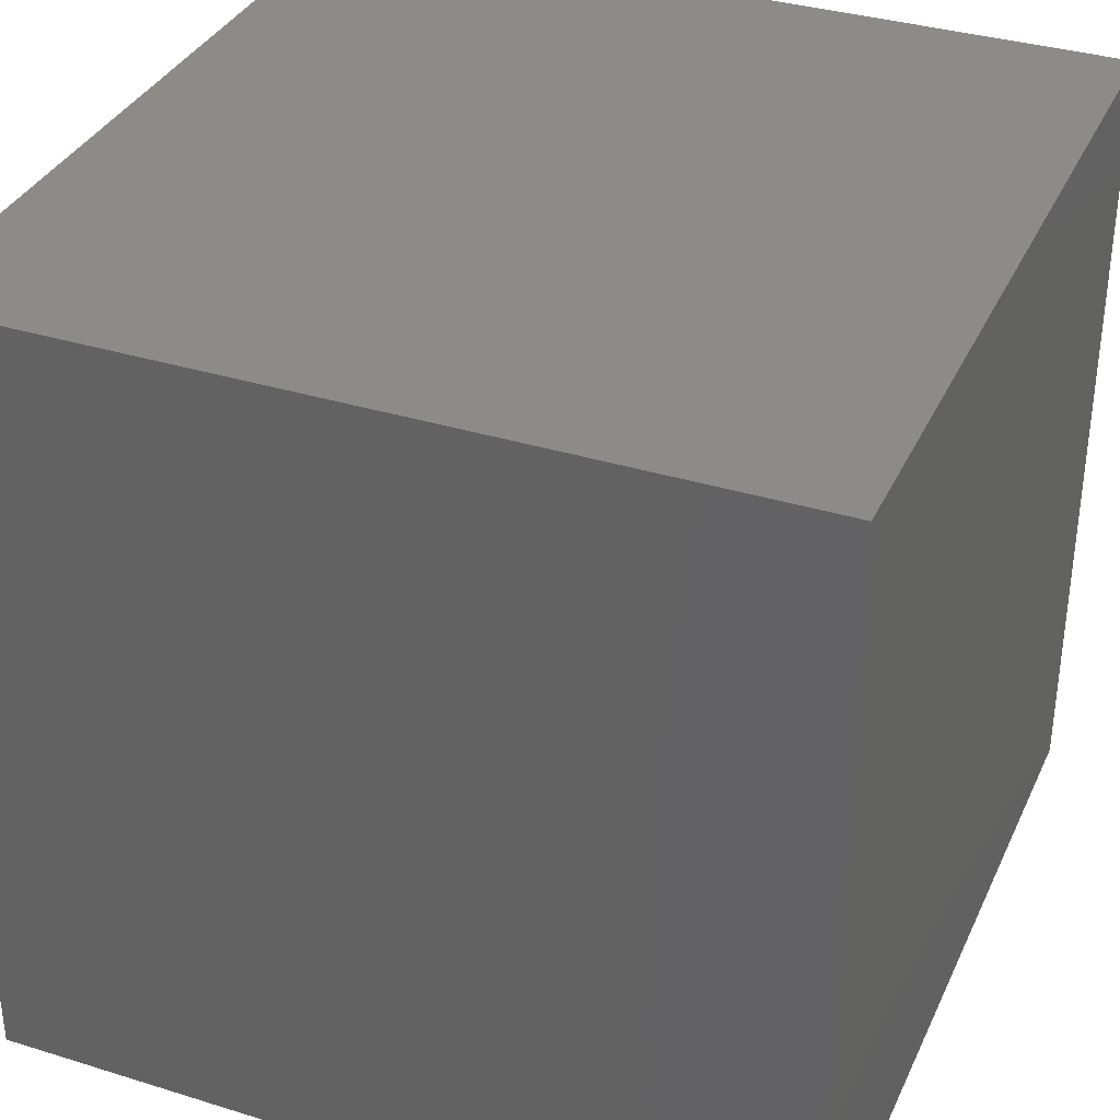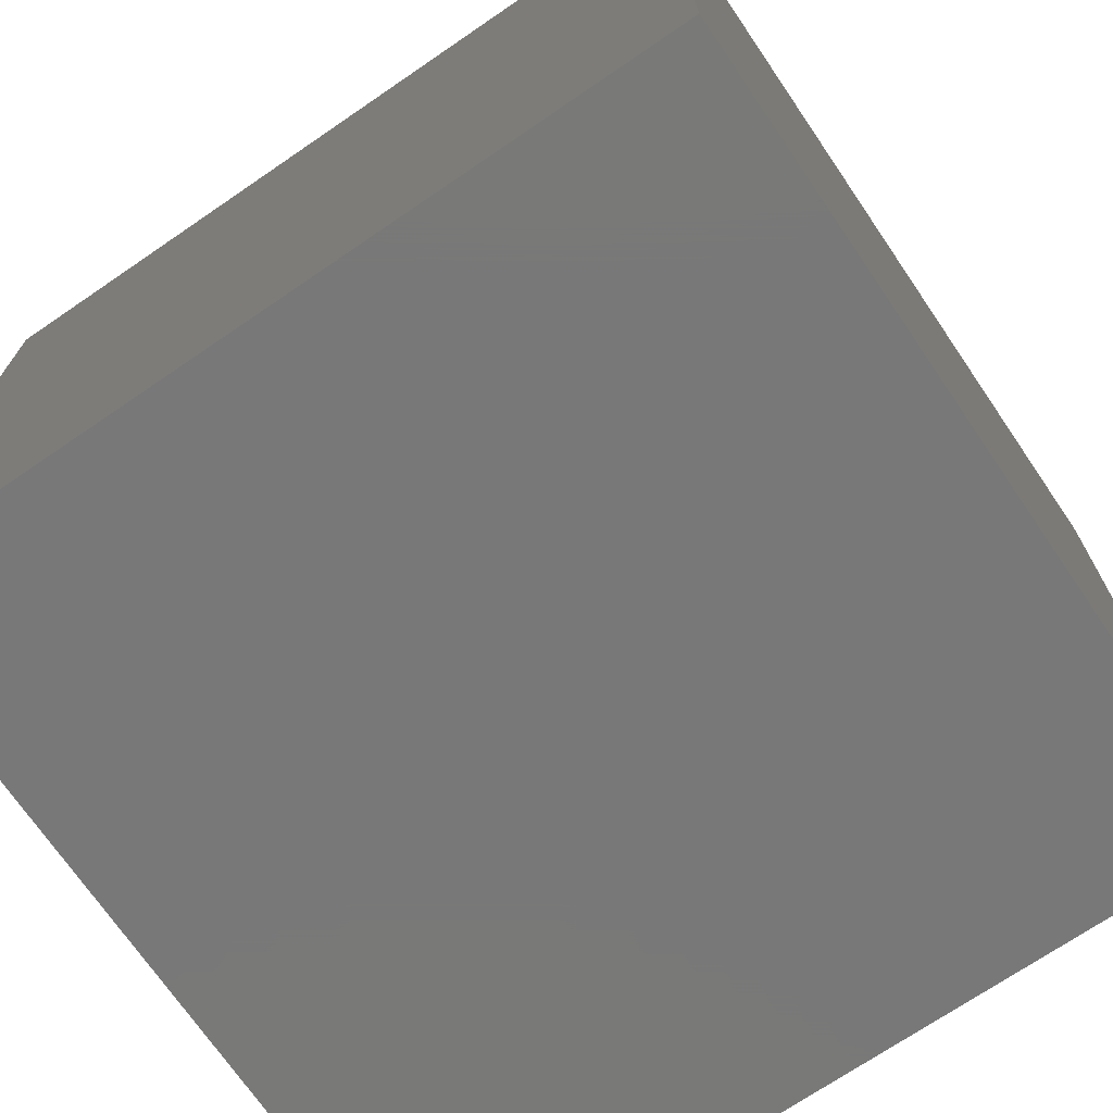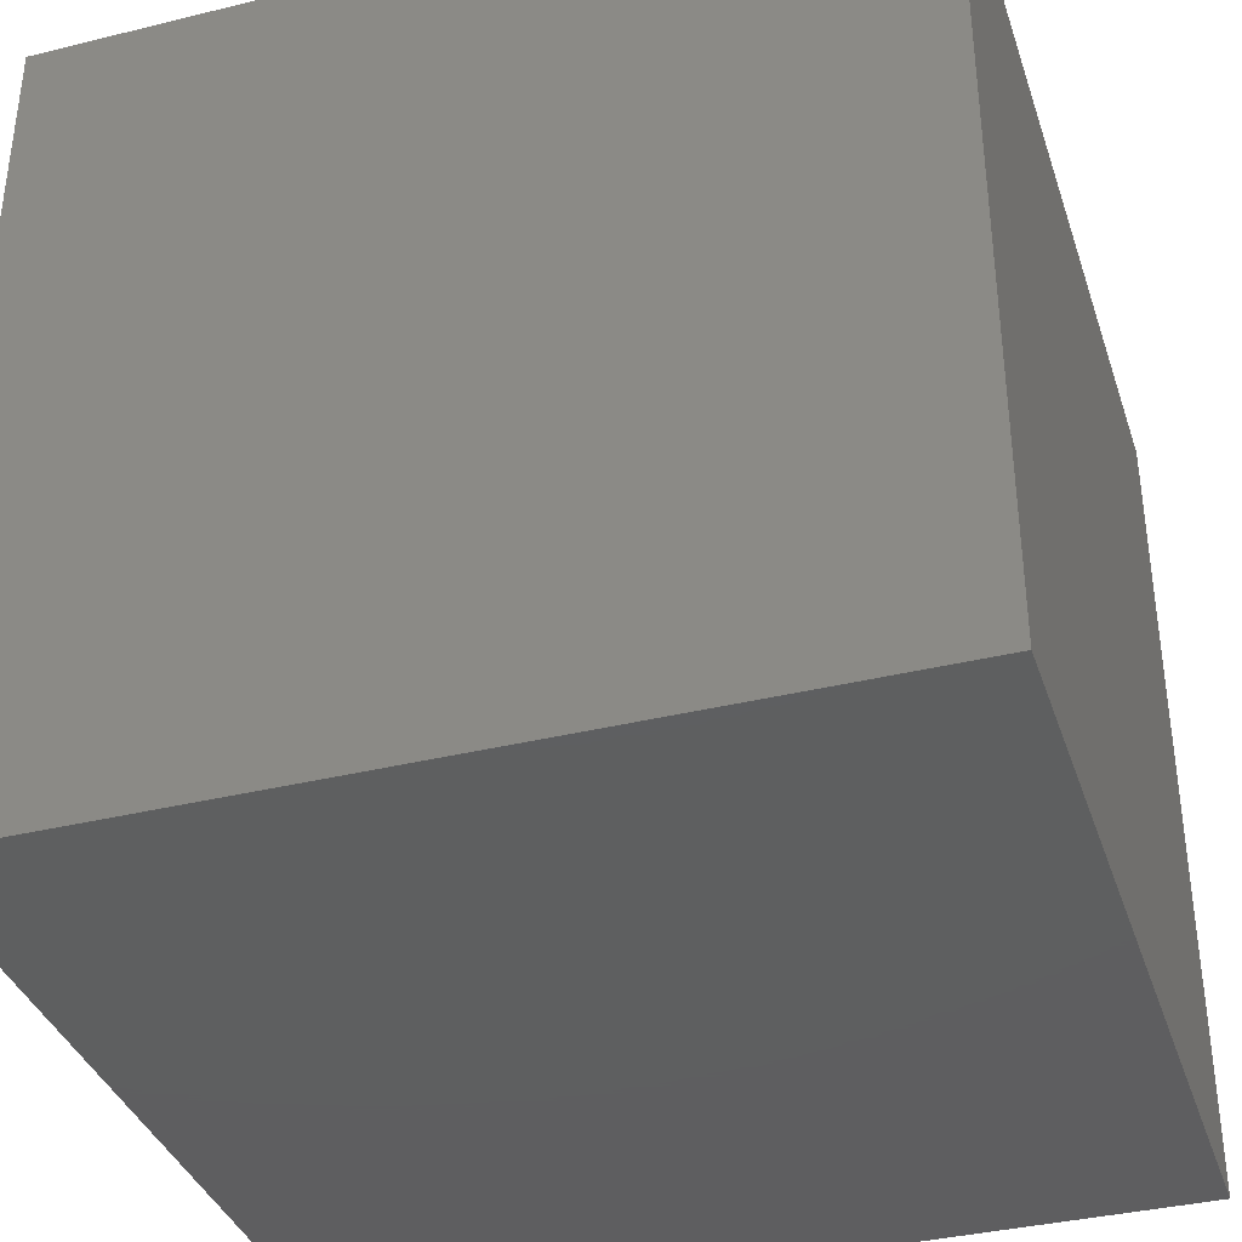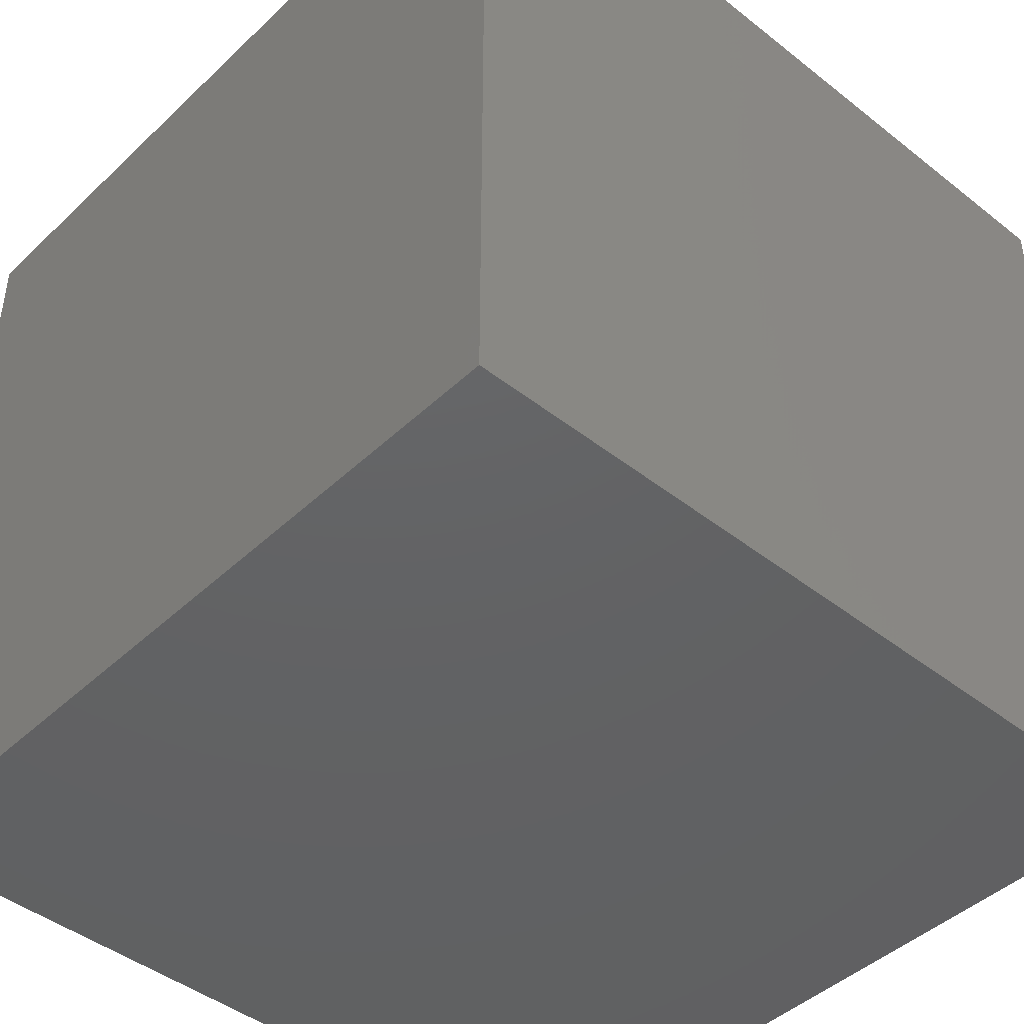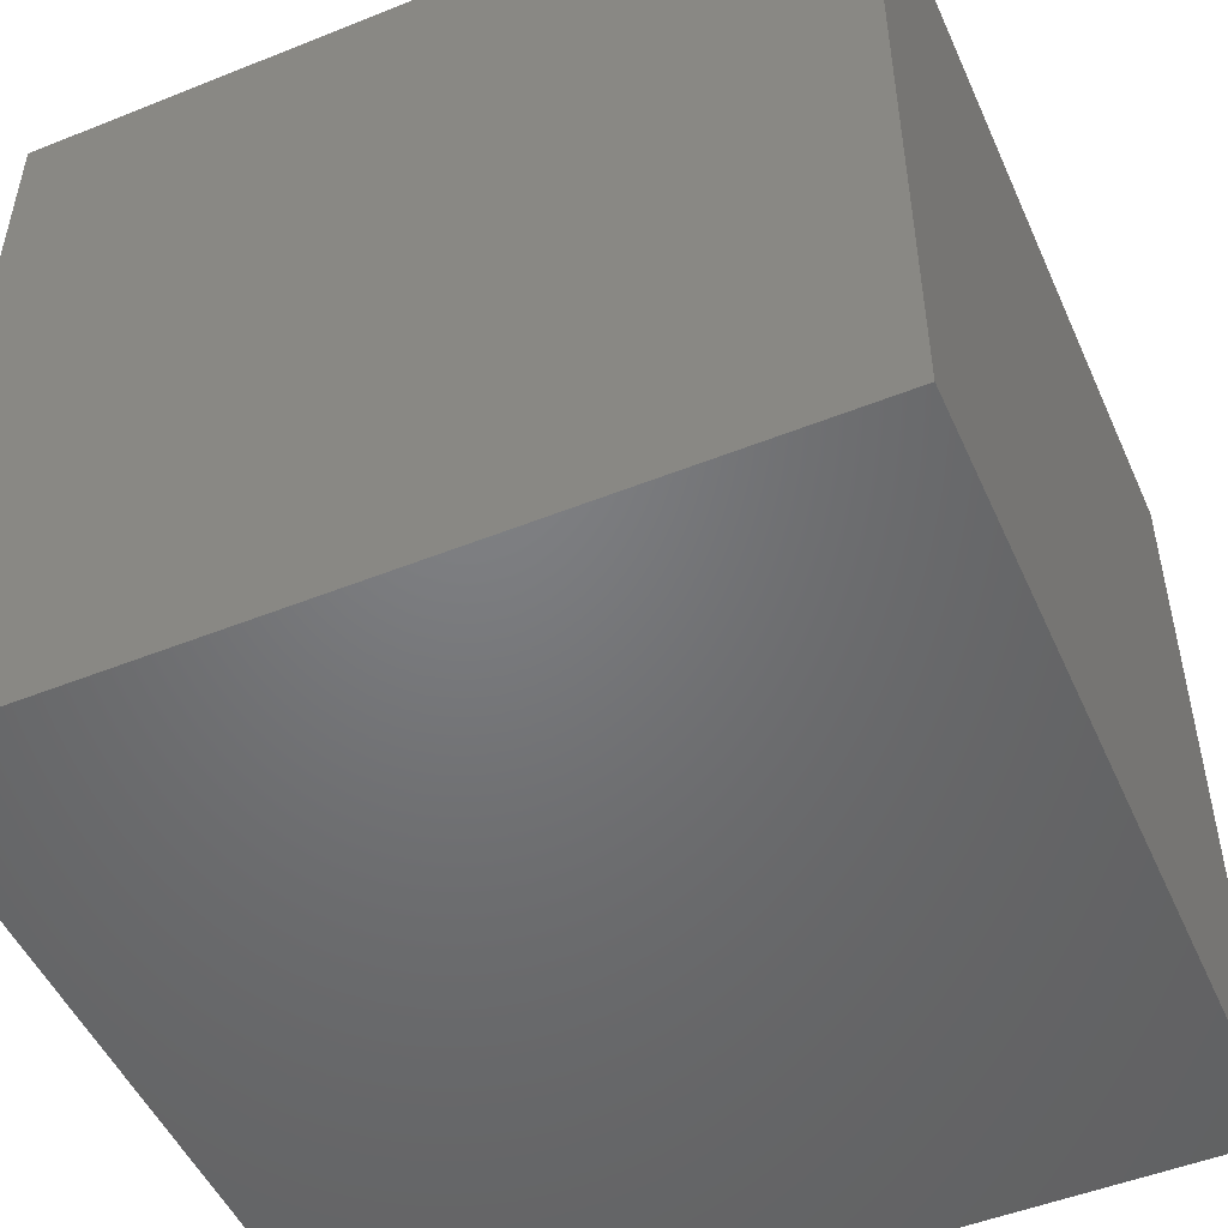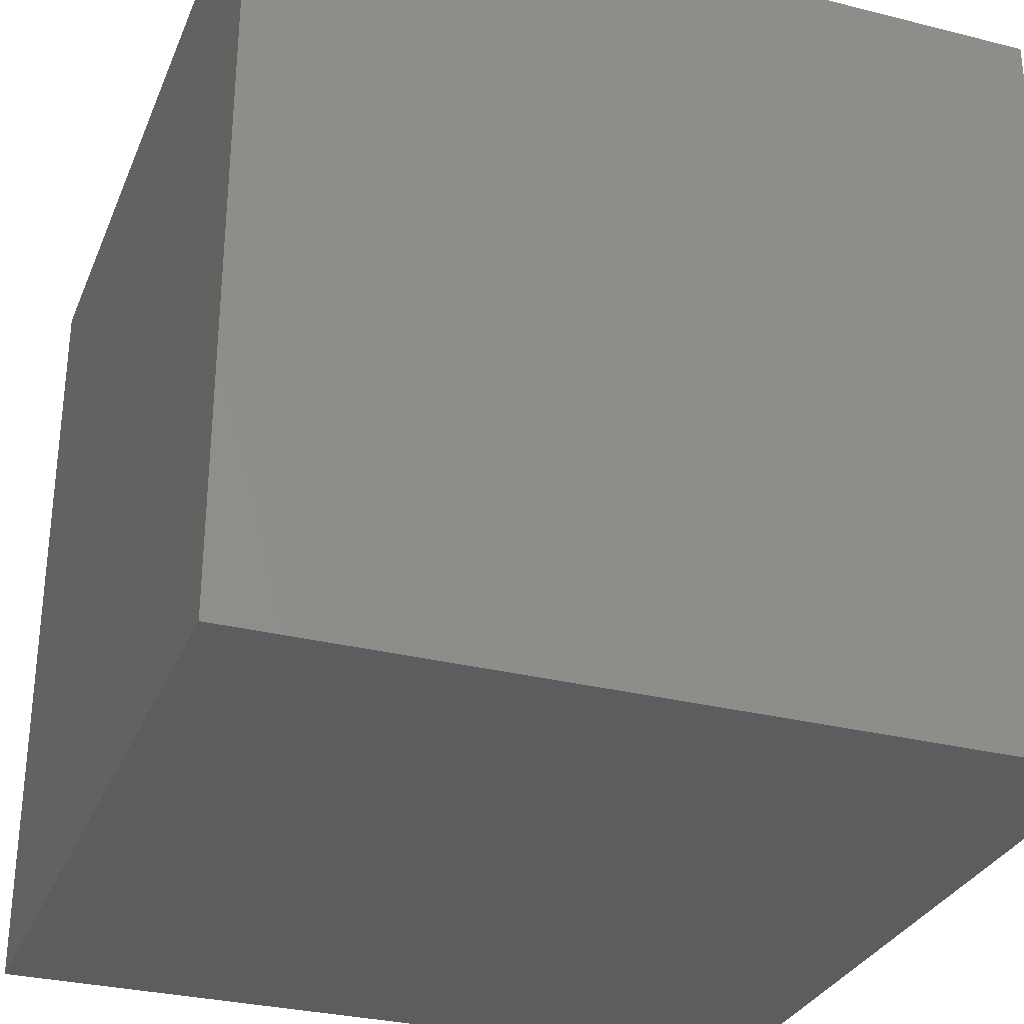
<metadata>
{"format":"stl","ext":"stl","renderer":"f3d","projection":"perspective","resolution":1024,"background":"white","views":[{"elev":35.1,"azim":112.4,"up":"+Z"},{"elev":-71.4,"azim":124.3,"up":"+Y"},{"elev":-36.9,"azim":-162.4,"up":"+Z"},{"elev":-44.5,"azim":137.5,"up":"+Z"},{"elev":-50.2,"azim":113.7,"up":"+Z"},{"elev":-30.6,"azim":70.1,"up":"+Y"}]}
</metadata>
<code>
# stl→obj: 8 verts, 12 faces
v -7 6 -1
v -8 6 -1
v -7 5 -1
v -8 5 -1
v -7 5 -2
v -8 5 -2
v -7 6 -2
v -8 6 -2
f 1 2 3
f 3 2 4
f 5 6 7
f 7 6 8
f 4 6 3
f 3 6 5
f 2 8 4
f 4 8 6
f 1 7 2
f 2 7 8
f 3 5 1
f 1 5 7

</code>
